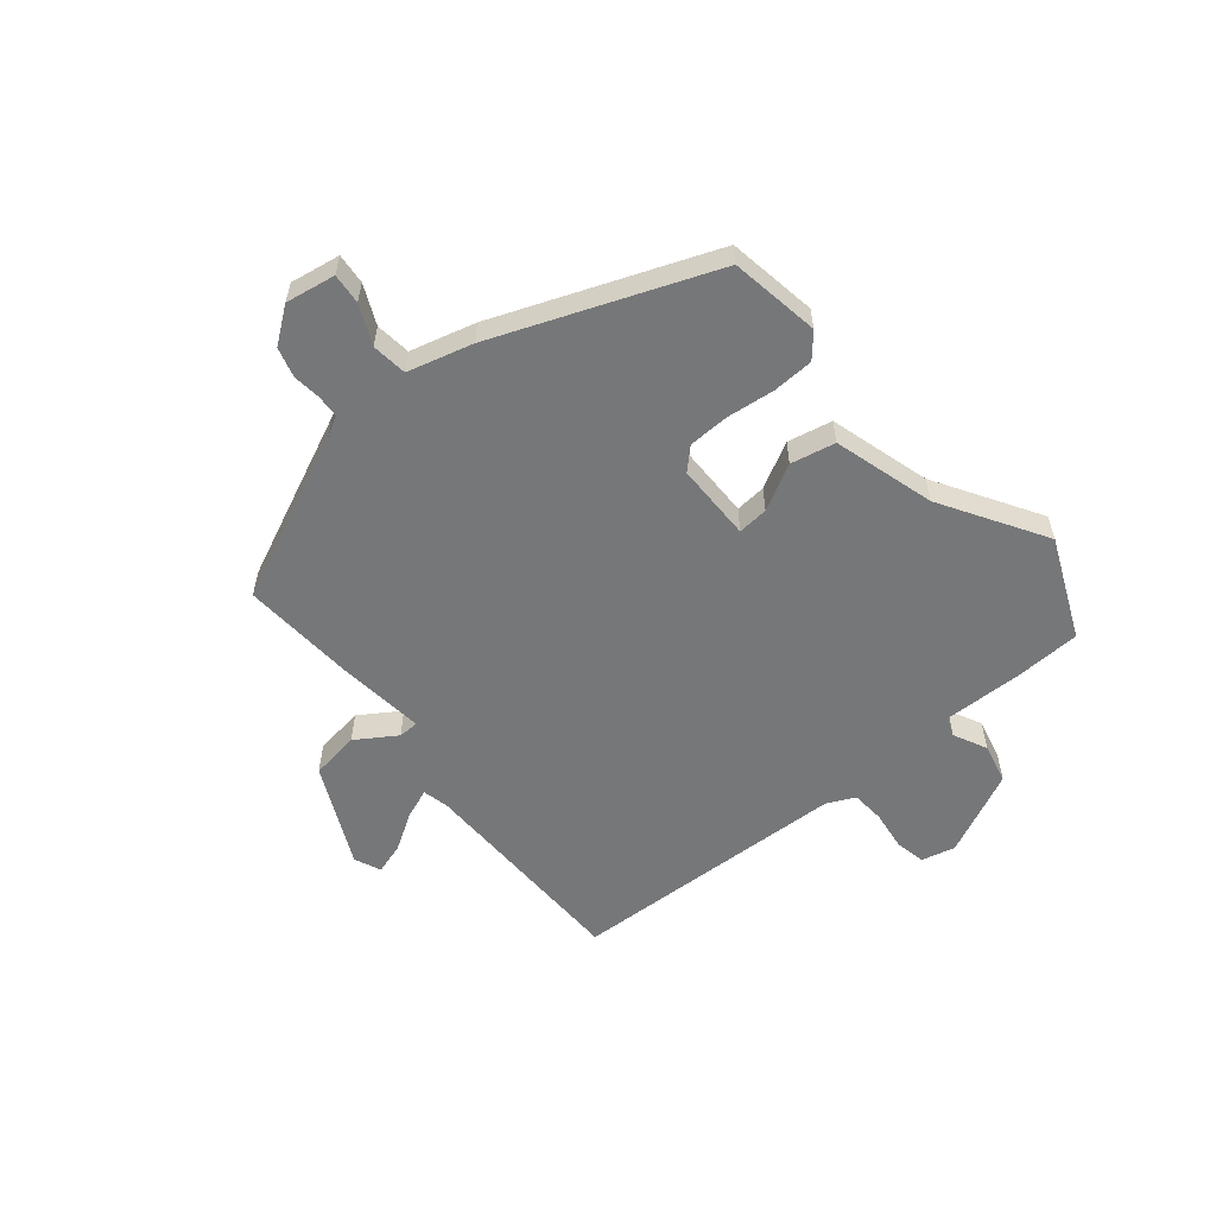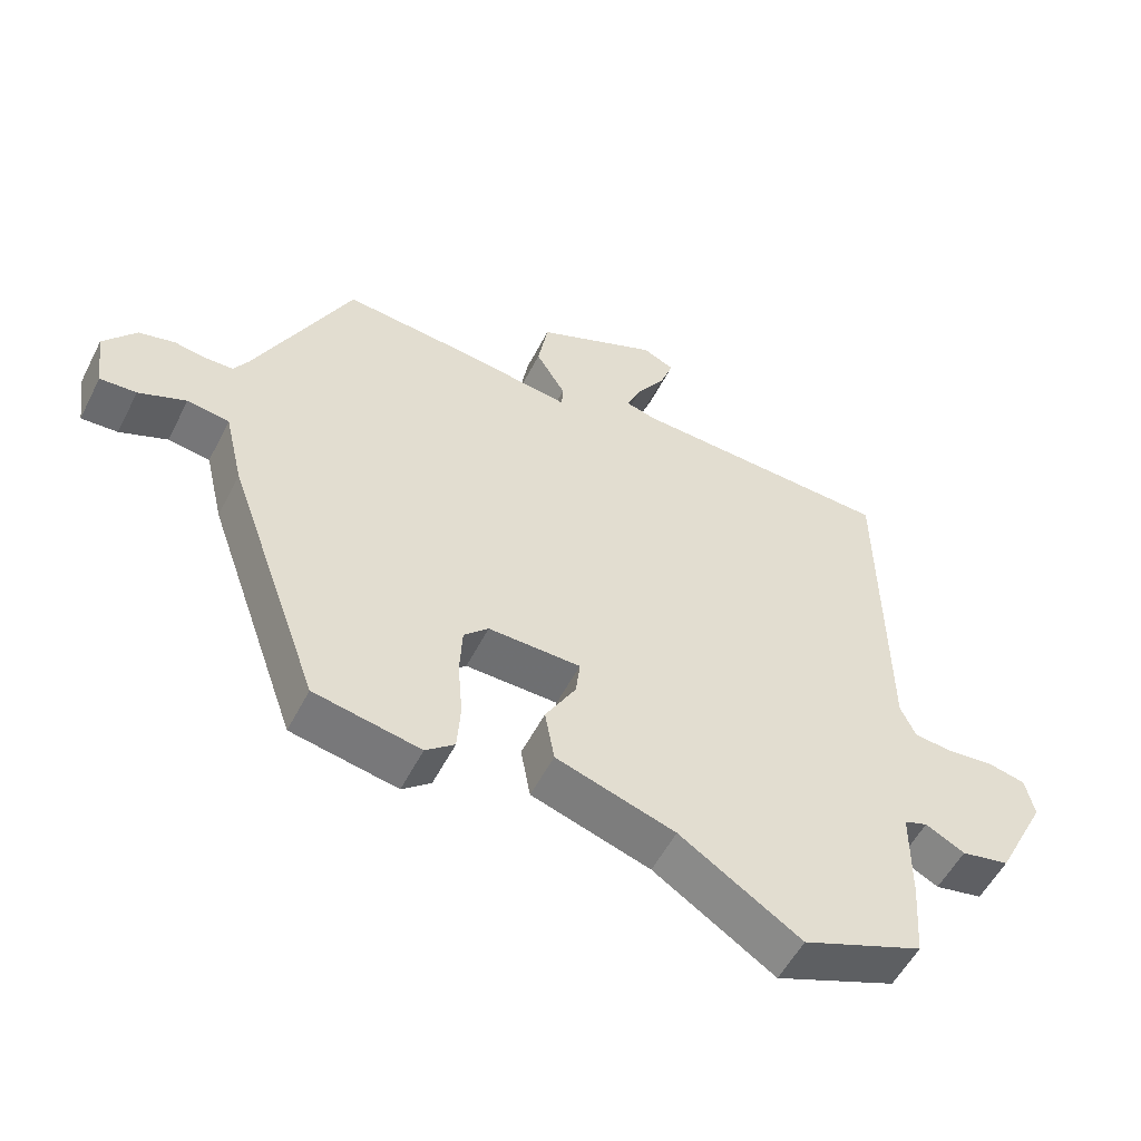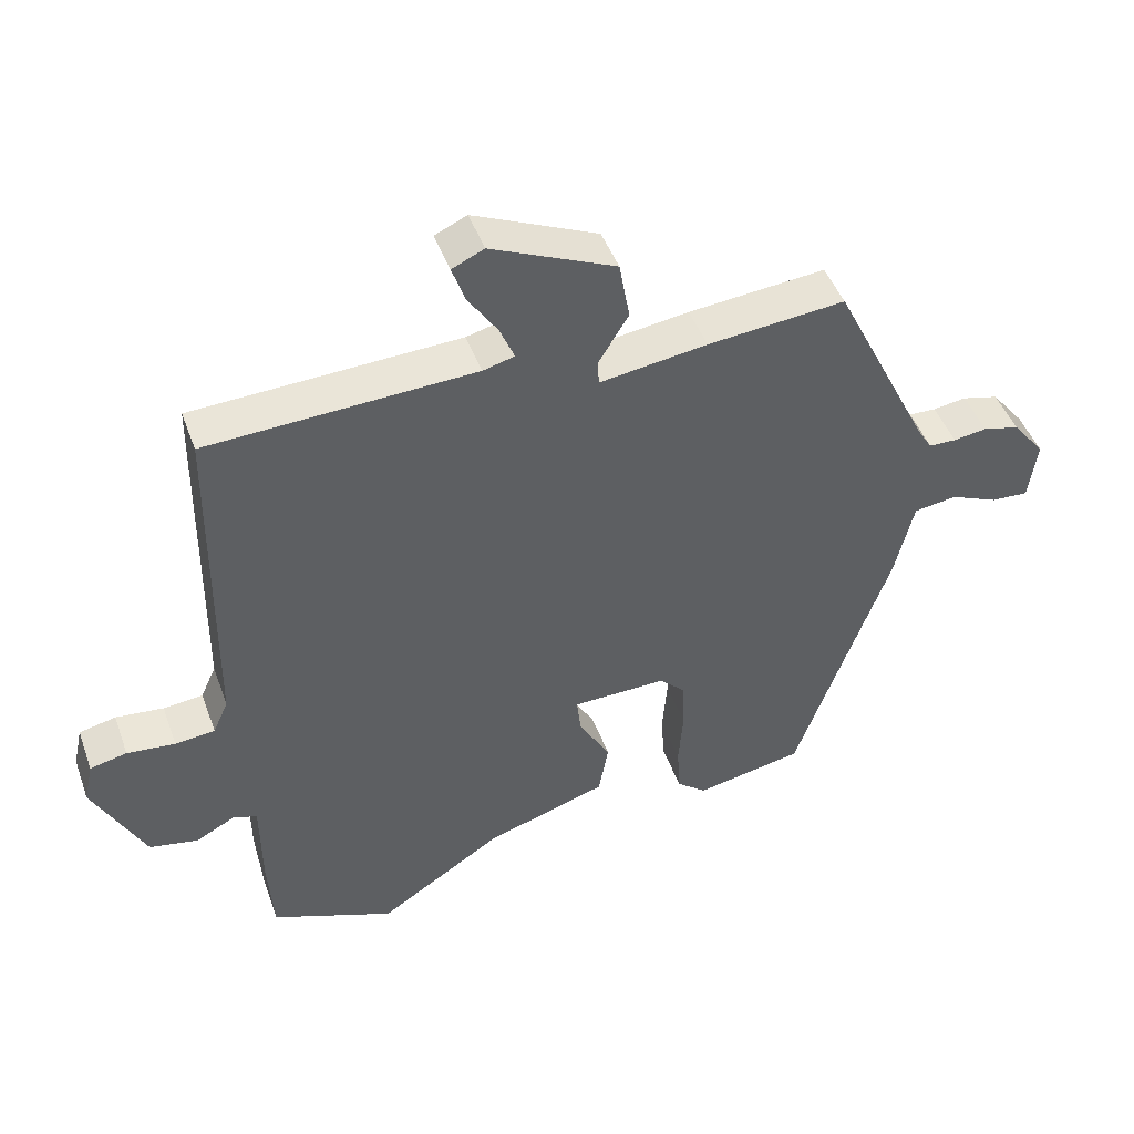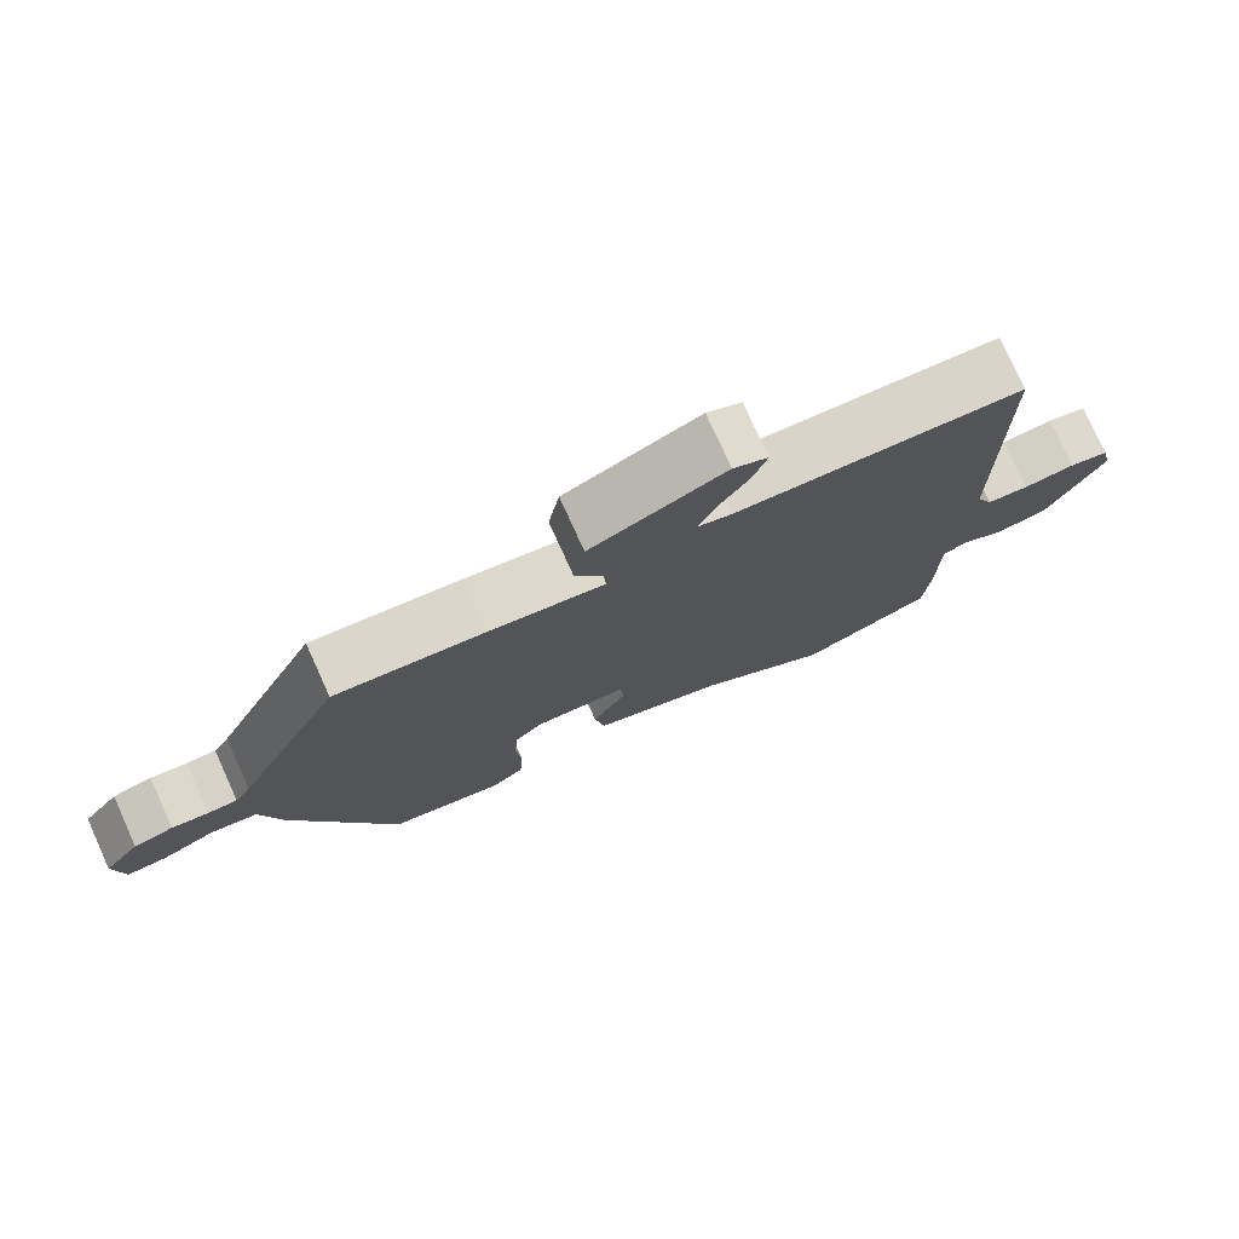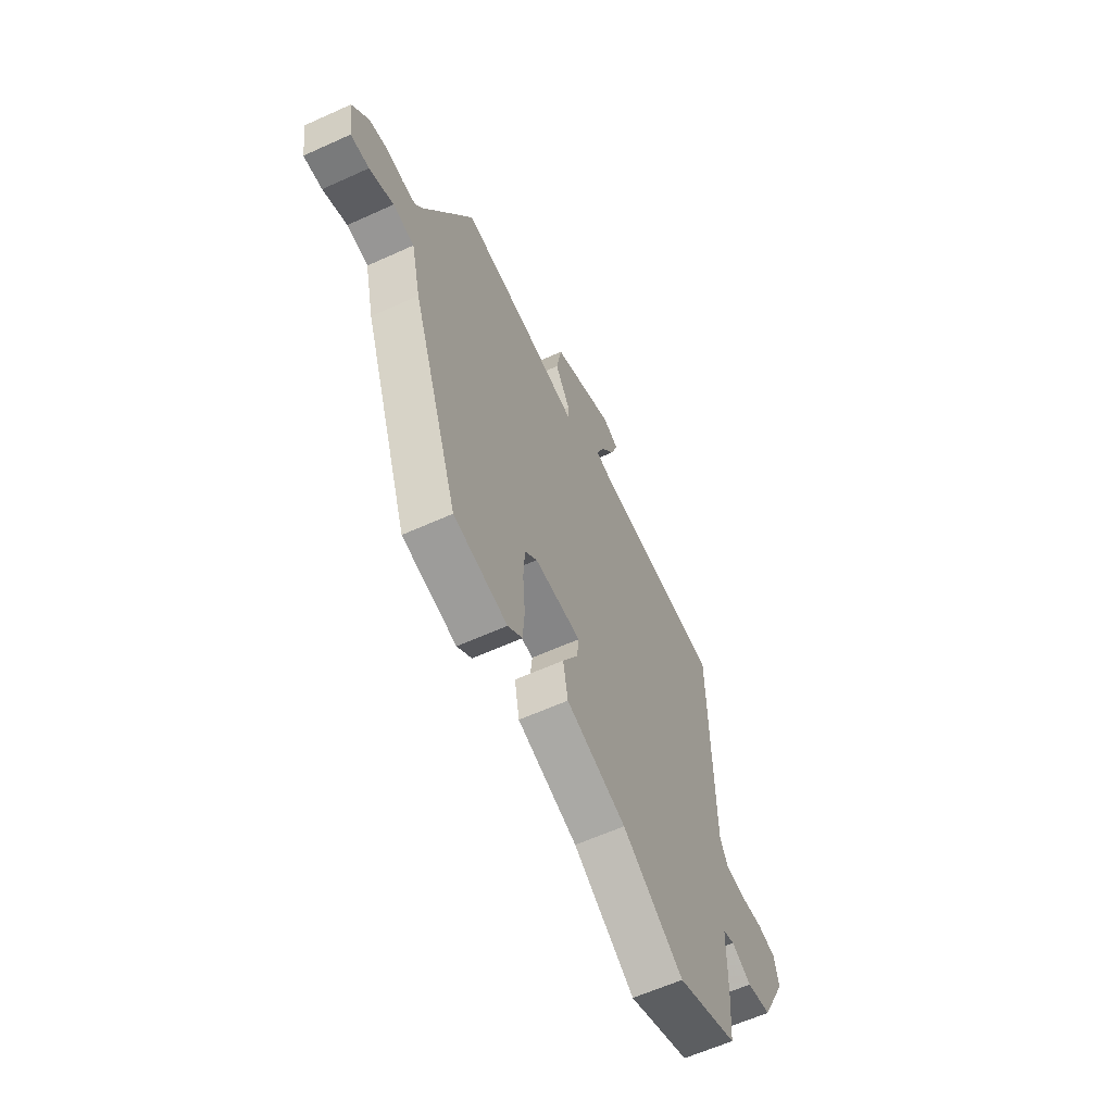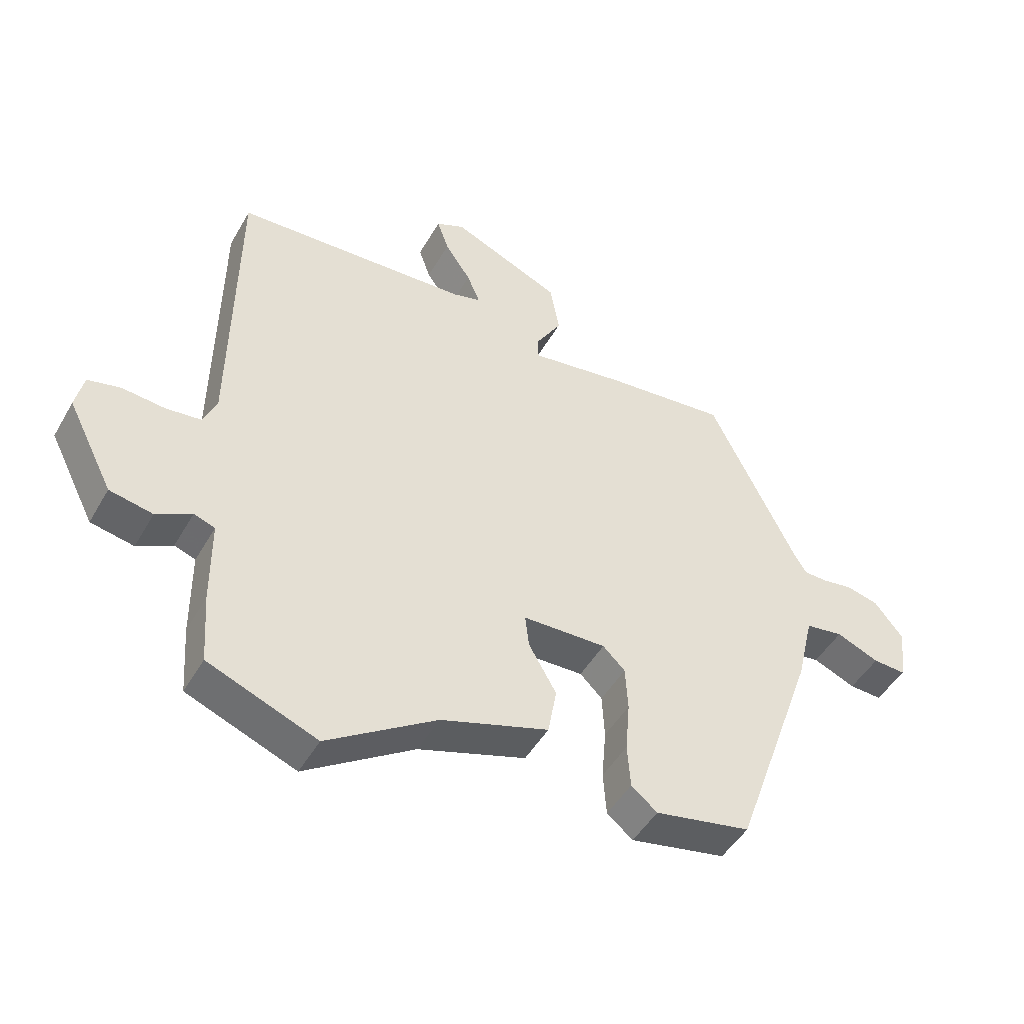
<metadata>
{"format":"obj","ext":"obj","renderer":"f3d","projection":"perspective","resolution":1024,"background":"white","views":[{"elev":-57.1,"azim":127.9,"up":"+Y"},{"elev":-54.2,"azim":153.3,"up":"+Z"},{"elev":46.1,"azim":-19.5,"up":"+Z"},{"elev":76.7,"azim":155.6,"up":"+Z"},{"elev":-60.8,"azim":114.9,"up":"+Z"},{"elev":-47.2,"azim":-28.5,"up":"+Z"}]}
</metadata>
<code>
v -0.33 0.07 -0.568
v -0.506 0.07 -0.498
v -0.514 0.07 -0.385
v -0.515 0.07 -0.246
v -0.549 0.07 -0.234
v -0.606 0.07 -0.264
v -0.676 0.07 -0.25
v -0.75 0.07 -0.105
v -0.737 0.07 -0.046
v -0.684 0.07 -0.034
v -0.615 0.07 -0.041
v -0.558 0.07 -0.035
v -0.536 0.07 0.014
v -0.53 0.07 0.502
v -0.148 0.07 0.52
v -0.103 0.07 0.532
v -0.124 0.07 0.582
v -0.166 0.07 0.645
v -0.185 0.07 0.699
v -0.139 0.07 0.72
v 0.039 0.07 0.642
v 0.054 0.07 0.557
v 0.011 0.07 0.486
v 0.013 0.07 0.451
v 0.167 0.07 0.473
v 0.364 0.07 0.492
v 0.504 0.07 0.208
v 0.525 0.07 0.174
v 0.564 0.07 0.173
v 0.612 0.07 0.18
v 0.664 0.07 0.167
v 0.711 0.07 0.108
v 0.699 0.07 0.021
v 0.646 0.07 0.024
v 0.577 0.07 0.053
v 0.516 0.07 0.044
v 0.489 0.07 -0.07
v 0.354 0.07 -0.45
v 0.199 0.07 -0.48
v 0.157 0.07 -0.446
v 0.152 0.07 -0.375
v 0.159 0.07 -0.292
v 0.155 0.07 -0.22
v 0.119 0.07 -0.185
v -0.016 0.07 -0.188
v -0.01 0.07 -0.241
v 0.035 0.07 -0.319
v 0.021 0.07 -0.397
v -0.153 0.07 -0.453
v -0.33 0 -0.568
v -0.506 0 -0.498
v -0.514 0 -0.385
v -0.515 0 -0.246
v -0.549 0 -0.234
v -0.606 0 -0.264
v -0.676 0 -0.25
v -0.75 0 -0.105
v -0.737 0 -0.046
v -0.684 0 -0.034
v -0.615 0 -0.041
v -0.558 0 -0.035
v -0.536 0 0.014
v -0.53 0 0.502
v -0.148 0 0.52
v -0.103 0 0.532
v -0.124 0 0.582
v -0.166 0 0.645
v -0.185 0 0.699
v -0.139 0 0.72
v 0.039 0 0.642
v 0.054 0 0.557
v 0.011 0 0.486
v 0.013 0 0.451
v 0.167 0 0.473
v 0.364 0 0.492
v 0.504 0 0.208
v 0.525 0 0.174
v 0.564 0 0.173
v 0.612 0 0.18
v 0.664 0 0.167
v 0.711 0 0.108
v 0.699 0 0.021
v 0.646 0 0.024
v 0.577 0 0.053
v 0.516 0 0.044
v 0.489 0 -0.07
v 0.354 0 -0.45
v 0.199 0 -0.48
v 0.157 0 -0.446
v 0.152 0 -0.375
v 0.159 0 -0.292
v 0.155 0 -0.22
v 0.119 0 -0.185
v -0.016 0 -0.188
v -0.01 0 -0.241
v 0.035 0 -0.319
v 0.021 0 -0.397
v -0.153 0 -0.453
f 46 47 48 49
f 2 3 4
f 1 2 4
f 49 1 4
f 46 49 4
f 45 46 4
f 40 41 42
f 39 40 42
f 38 39 42
f 37 38 42
f 36 37 42
f 36 42 43
f 33 34 35
f 32 33 35
f 31 32 35
f 30 31 35
f 29 30 35
f 28 29 35 36
f 36 43 44
f 28 36 44
f 27 28 44
f 27 44 45
f 26 27 45
f 25 26 45
f 24 25 45
f 21 22 23
f 20 21 23
f 19 20 23
f 18 19 23
f 17 18 23
f 13 14 15
f 12 13 15 16
f 9 10 11
f 8 9 11
f 7 8 11
f 6 7 11
f 5 6 11
f 5 11 12
f 4 5 12 16
f 24 45 4 16
f 16 17 23 24
f 98 97 96 95
f 53 52 51
f 53 51 50
f 53 50 98
f 53 98 95
f 53 95 94
f 91 90 89
f 91 89 88
f 91 88 87
f 91 87 86
f 91 86 85
f 92 91 85
f 84 83 82
f 84 82 81
f 84 81 80
f 84 80 79
f 84 79 78
f 85 84 78 77
f 93 92 85
f 93 85 77
f 93 77 76
f 94 93 76
f 94 76 75
f 94 75 74
f 94 74 73
f 72 71 70
f 72 70 69
f 72 69 68
f 72 68 67
f 72 67 66
f 64 63 62
f 65 64 62 61
f 60 59 58
f 60 58 57
f 60 57 56
f 60 56 55
f 60 55 54
f 61 60 54
f 65 61 54 53
f 65 53 94 73
f 73 72 66 65
f 1 50 51 2
f 2 51 52 3
f 3 52 53 4
f 4 53 54 5
f 5 54 55 6
f 6 55 56 7
f 7 56 57 8
f 8 57 58 9
f 9 58 59 10
f 10 59 60 11
f 11 60 61 12
f 12 61 62 13
f 13 62 63 14
f 14 63 64 15
f 15 64 65 16
f 16 65 66 17
f 17 66 67 18
f 18 67 68 19
f 19 68 69 20
f 20 69 70 21
f 21 70 71 22
f 22 71 72 23
f 23 72 73 24
f 24 73 74 25
f 25 74 75 26
f 26 75 76 27
f 27 76 77 28
f 28 77 78 29
f 29 78 79 30
f 30 79 80 31
f 31 80 81 32
f 32 81 82 33
f 33 82 83 34
f 34 83 84 35
f 35 84 85 36
f 36 85 86 37
f 37 86 87 38
f 38 87 88 39
f 39 88 89 40
f 40 89 90 41
f 41 90 91 42
f 42 91 92 43
f 43 92 93 44
f 44 93 94 45
f 45 94 95 46
f 46 95 96 47
f 47 96 97 48
f 48 97 98 49
f 49 98 50 1

</code>
